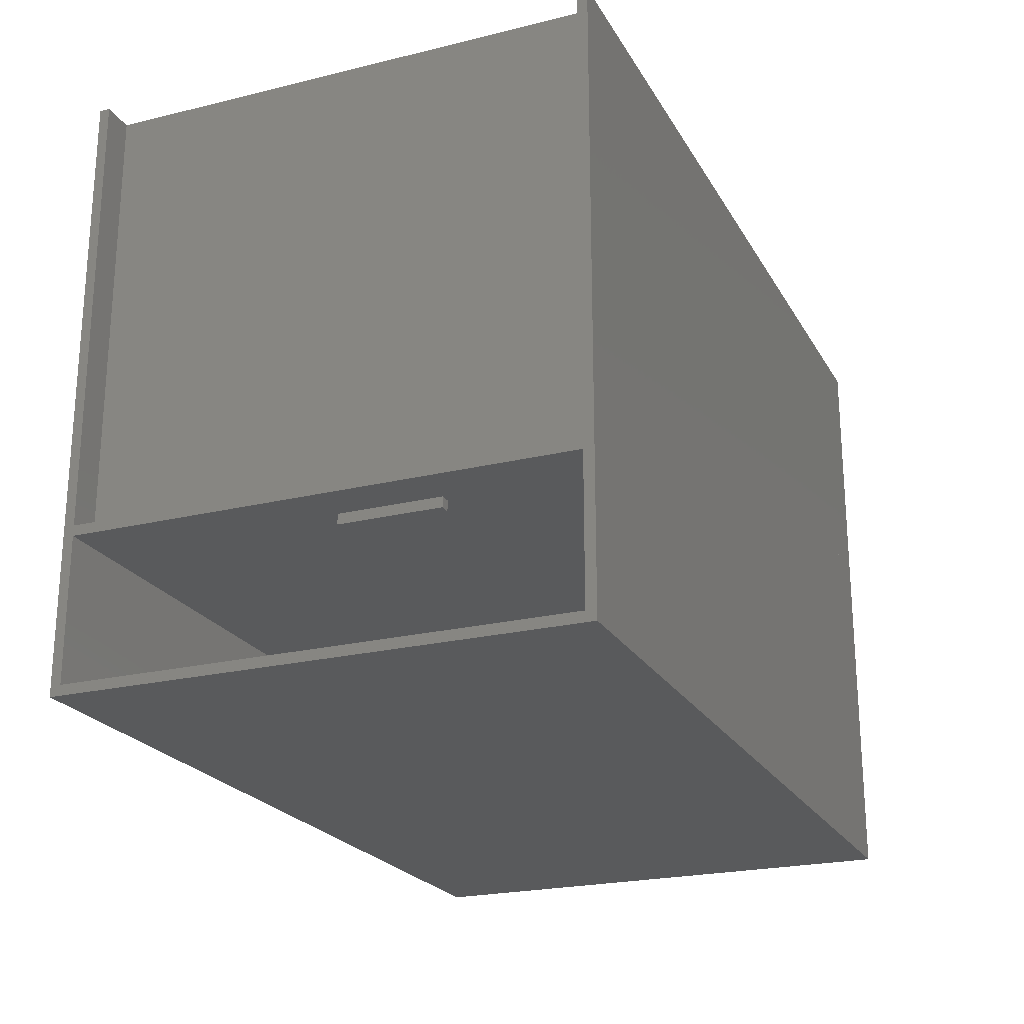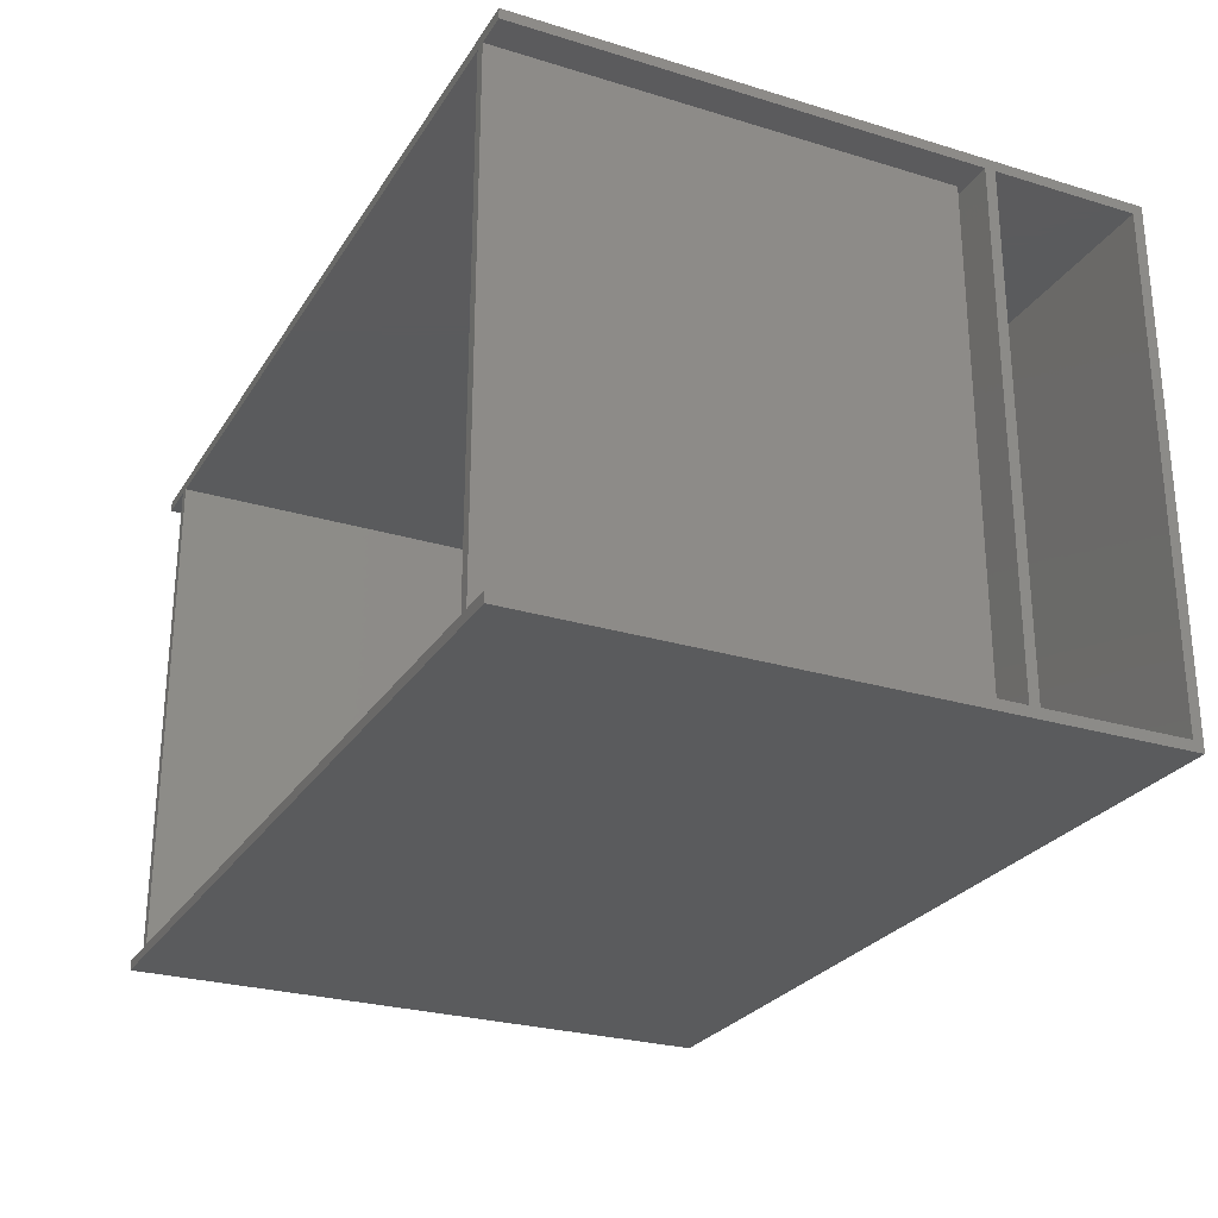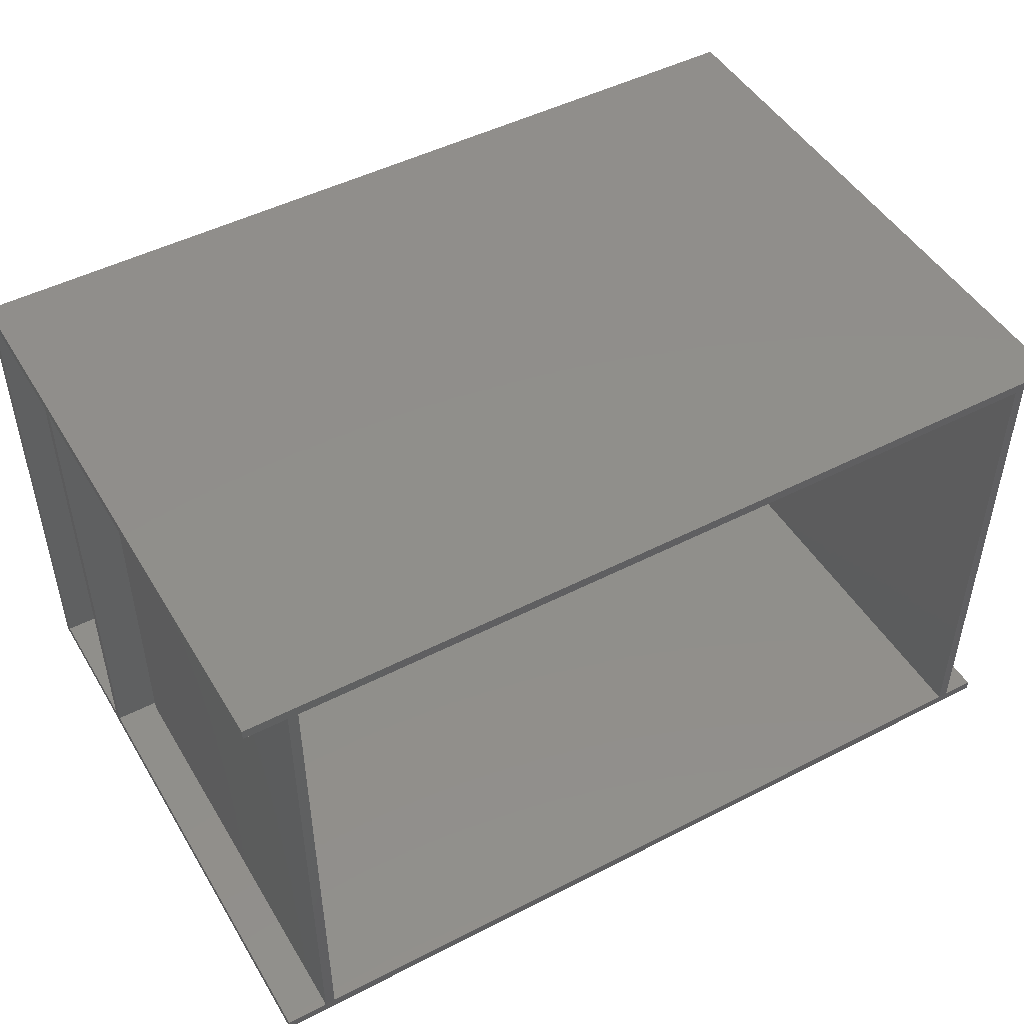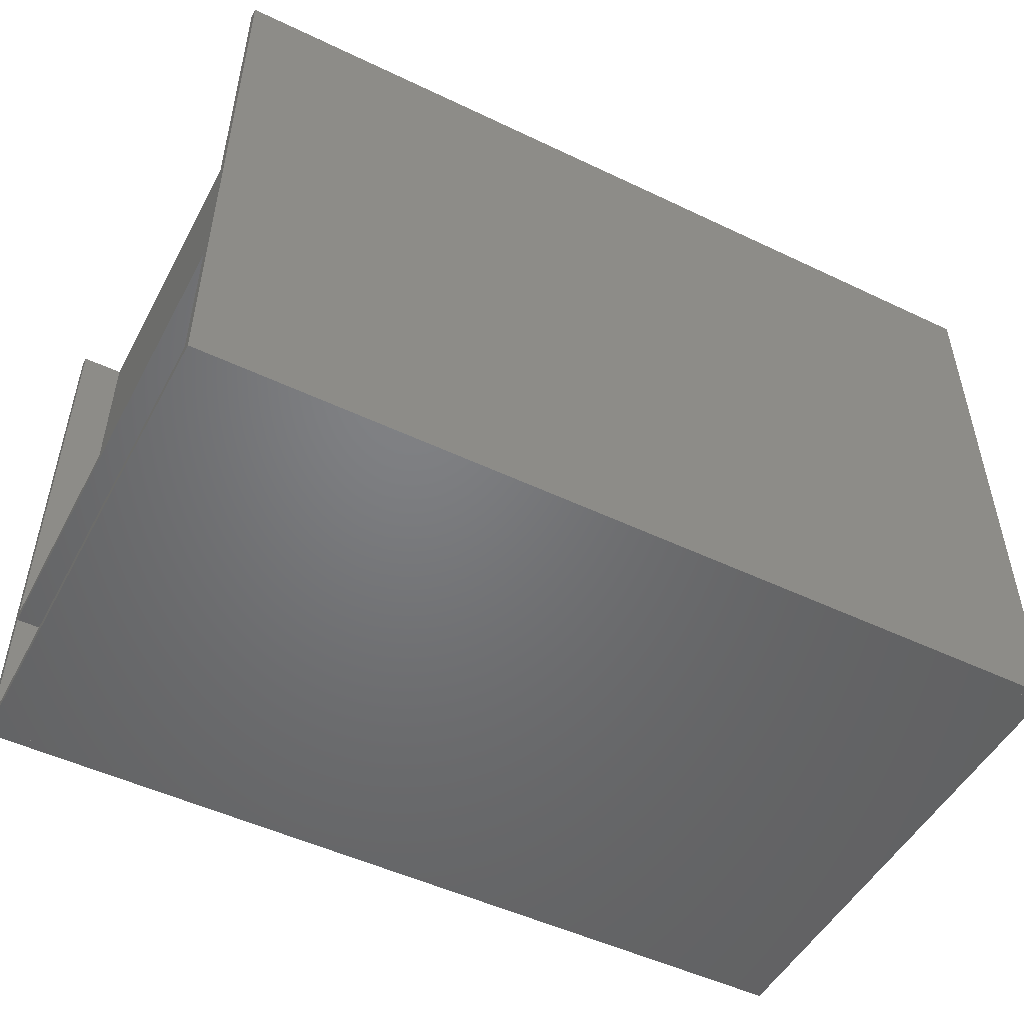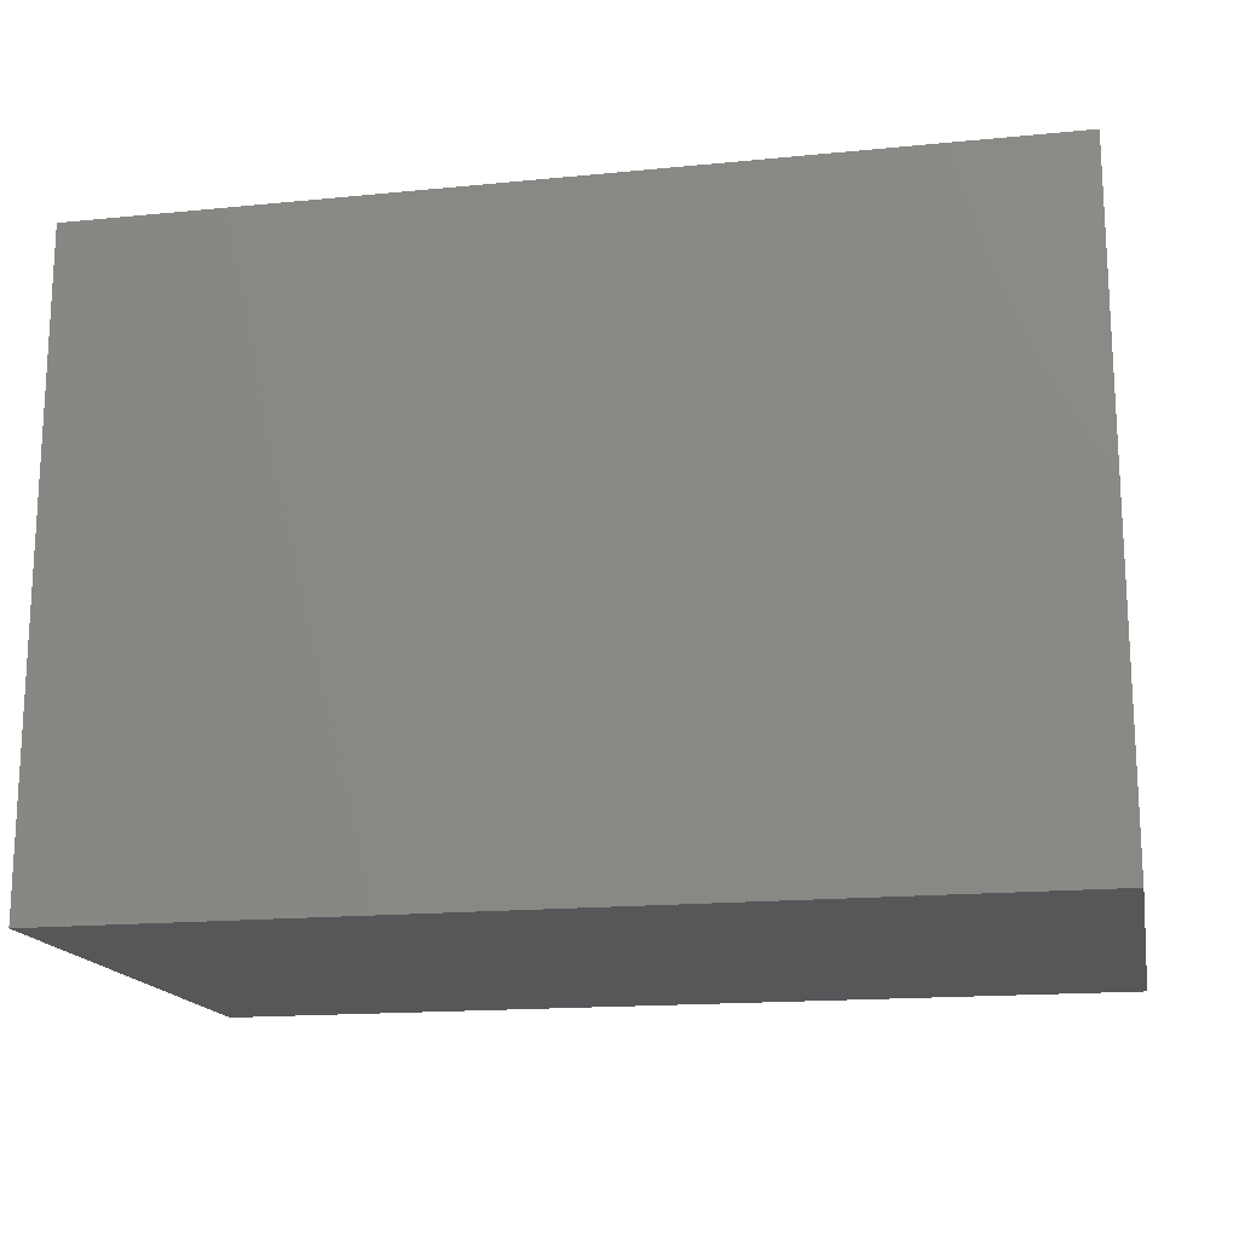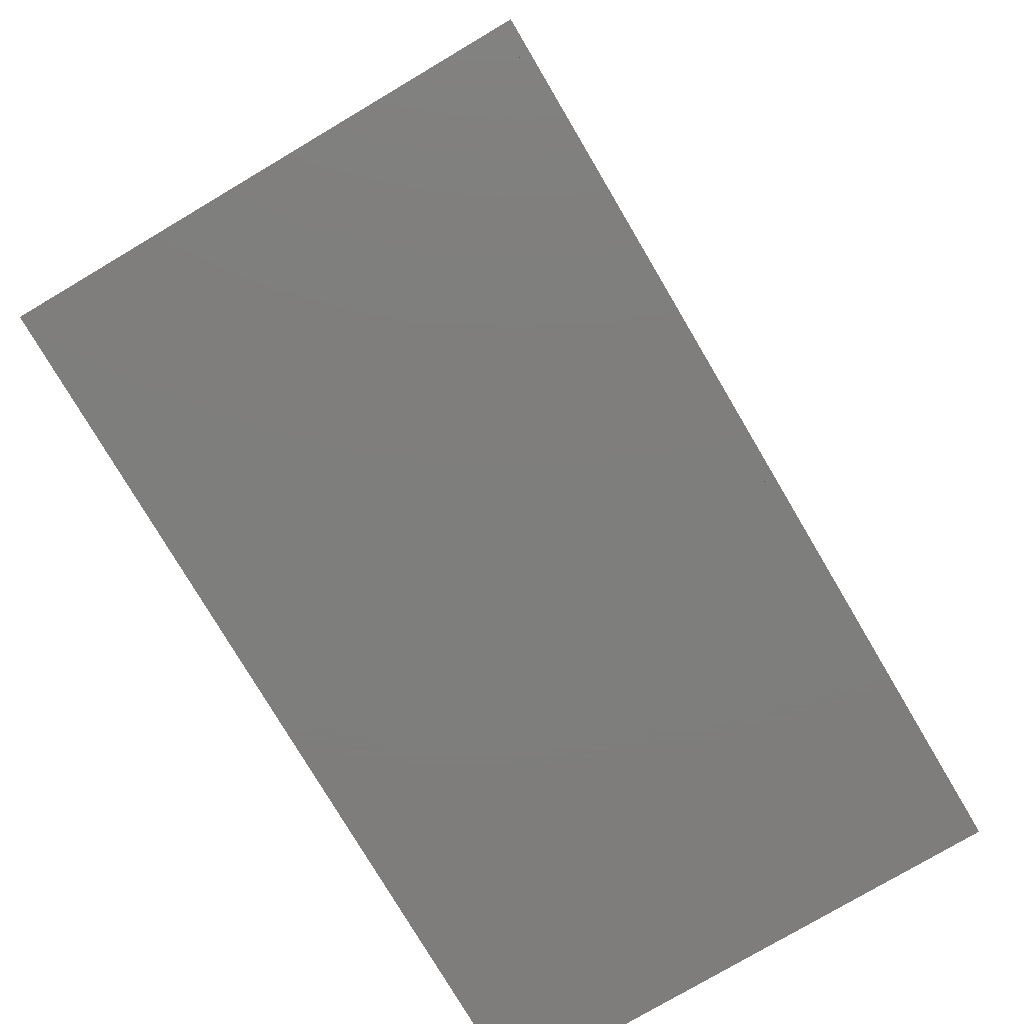
<metadata>
{"format":"stl","ext":"stl","renderer":"f3d","projection":"perspective","resolution":1024,"background":"white","views":[{"elev":-22.6,"azim":112.8,"up":"+Z"},{"elev":-26.5,"azim":64.5,"up":"+Y"},{"elev":48.1,"azim":-29.9,"up":"+Y"},{"elev":-50.3,"azim":-27.6,"up":"+Z"},{"elev":-16.6,"azim":11.3,"up":"+Z"},{"elev":-77.8,"azim":120.6,"up":"+Z"}]}
</metadata>
<code>
# stl→obj: 112 verts, 293 faces
v -260 144 90
v 260 144 96
v 260 144 90
v -260 144 96
v -260 -150 96
v 260 -150 90
v 260 -150 96
v -260 -150 90
v -260 144 0
v 260 144 6
v 260 144 0
v -260 144 6
v -260 -150 6
v 260 -150 0
v 260 -150 6
v -260 -150 0
v -229 150 236.5
v -229 144 360
v -229 150 360
v -229 150 230
v -229 150 100
v -229 144 100
v -235 144 360
v -235 150 236.5
v -235 150 360
v -235 150 230
v -235 144 100
v -235 150 100
v 235 144 100
v 241 150 100
v 235 150 100
v 241 144 100
v 241 150 236.5
v 241 144 360
v 241 150 360
v 241 150 230
v 235 144 360
v 235 150 360
v 260 144 360
v 260 150 360
v -260 150 360
v -260 144 360
v 260 144 100
v 260 150 100
v 260 150 0
v -260 150 0
v -260 144 100
v 235 150 236.5
v 235 150 230
v -260 150 100
v -260 -156 360
v -260 -150 360
v -260 -156 0
v 260 -156 360
v 260 -150 360
v 260 -156 0
v -229 0 230.5
v -235 0 236.5
v -229 0 236.5
v -235 0 230.5
v -229 0 230
v -235 0 230
v -235 60 236.5
v -229 60 230
v -229 60 236.5
v -235 60 230.5
v -235 60 230
v -229 -150 360
v -235 -150 360
v -235 -150 236.5
v -229 -150 100
v -235 -150 230
v -235 -150 100
v -229 60 230.5
v -229 -150 236.5
v -229 -150 230
v -235 0 86
v -229 0 80
v -229 0 86
v -235 0 80
v -235 60 86
v -229 60 86
v -235 60 80
v -229 60 80
v 241 0 230.5
v 235 0 236.5
v 241 0 236.5
v 235 0 230.5
v 241 0 230
v 235 0 230
v 235 60 236.5
v 241 60 230
v 241 60 236.5
v 235 60 230.5
v 235 60 230
v 241 -150 360
v 235 -150 360
v 235 -150 236.5
v 241 -150 100
v 235 -150 230
v 235 -150 100
v 241 60 230.5
v 241 -150 236.5
v 241 -150 230
v 235 0 86
v 241 0 80
v 241 0 86
v 235 0 80
v 235 60 86
v 241 60 86
v 235 60 80
v 241 60 80
f 1 2 3
f 2 1 4
f 5 6 7
f 6 5 8
f 4 7 2
f 7 4 5
f 8 3 6
f 3 8 1
f 8 4 1
f 4 8 5
f 6 2 7
f 2 6 3
f 9 10 11
f 10 9 12
f 13 14 15
f 14 13 16
f 12 15 10
f 15 12 13
f 16 11 14
f 11 16 9
f 16 12 9
f 12 16 13
f 10 14 11
f 14 10 15
f 17 18 19
f 20 18 17
f 21 18 20
f 18 21 22
f 23 24 25
f 23 26 24
f 27 26 23
f 26 27 28
f 28 22 21
f 22 28 27
f 29 30 31
f 30 29 32
f 33 34 35
f 36 34 33
f 30 34 36
f 34 30 32
f 37 31 38
f 31 37 29
f 35 39 40
f 39 35 34
f 19 37 38
f 37 19 18
f 41 23 25
f 23 41 42
f 43 40 39
f 43 44 40
f 2 44 43
f 3 44 2
f 10 44 3
f 11 44 10
f 44 11 45
f 9 45 11
f 45 9 46
f 42 27 23
f 27 42 47
f 37 22 29
f 22 37 18
f 39 32 43
f 32 39 34
f 32 10 43
f 32 11 10
f 29 11 32
f 22 11 29
f 27 11 22
f 47 11 27
f 4 11 47
f 1 11 4
f 12 11 1
f 11 12 9
f 30 46 28
f 44 46 30
f 46 44 45
f 48 19 38
f 48 17 19
f 49 17 48
f 49 20 17
f 31 20 49
f 20 31 21
f 40 33 35
f 40 36 33
f 44 36 40
f 36 44 30
f 24 41 25
f 26 41 24
f 26 50 41
f 50 26 28
f 50 28 46
f 9 41 46
f 12 41 9
f 1 41 12
f 4 41 1
f 47 41 4
f 41 47 42
f 5 51 52
f 8 51 5
f 13 51 8
f 16 51 13
f 51 16 53
f 52 54 55
f 54 52 51
f 54 14 15
f 14 54 56
f 7 54 15
f 54 7 55
f 53 14 56
f 14 53 16
f 51 56 54
f 56 51 53
f 14 52 7
f 16 52 14
f 55 7 52
f 57 58 59
f 57 60 58
f 61 60 57
f 60 61 62
f 63 64 65
f 66 64 63
f 64 66 67
f 67 61 64
f 61 67 62
f 65 58 63
f 58 65 59
f 68 69 70
f 70 71 68
f 72 71 70
f 71 72 73
f 25 18 19
f 25 68 18
f 68 25 69
f 17 74 20
f 74 17 65
f 18 17 19
f 18 65 17
f 18 59 65
f 68 59 18
f 59 68 75
f 20 22 21
f 64 22 20
f 61 22 64
f 76 22 61
f 22 76 71
f 20 74 64
f 75 61 59
f 61 75 76
f 72 58 62
f 58 72 70
f 26 66 24
f 66 26 67
f 27 26 28
f 27 67 26
f 27 62 67
f 27 72 62
f 72 27 73
f 63 25 24
f 58 25 63
f 58 69 25
f 69 58 70
f 24 66 63
f 22 28 21
f 22 27 28
f 71 27 22
f 27 71 73
f 28 19 21
f 28 25 19
f 66 57 74
f 57 66 60
f 62 57 60
f 57 62 61
f 67 74 64
f 74 67 66
f 64 62 67
f 62 64 61
f 57 64 74
f 64 57 61
f 62 66 67
f 66 62 60
f 58 57 59
f 57 58 60
f 63 59 65
f 59 63 58
f 66 65 74
f 65 66 63
f 74 60 66
f 60 74 57
f 59 74 65
f 74 59 57
f 66 58 63
f 58 66 60
f 77 78 79
f 78 77 80
f 81 79 82
f 79 81 77
f 83 82 84
f 82 83 81
f 84 80 83
f 80 84 78
f 79 84 82
f 84 79 78
f 83 77 81
f 77 83 80
f 85 86 87
f 85 88 86
f 89 88 85
f 88 89 90
f 91 92 93
f 94 92 91
f 92 94 95
f 95 89 92
f 89 95 90
f 93 86 91
f 86 93 87
f 96 97 98
f 98 99 96
f 100 99 98
f 99 100 101
f 38 34 35
f 38 96 34
f 96 38 97
f 33 102 36
f 102 33 93
f 34 33 35
f 34 93 33
f 34 87 93
f 96 87 34
f 87 96 103
f 36 32 30
f 92 32 36
f 89 32 92
f 104 32 89
f 32 104 99
f 36 102 92
f 103 89 87
f 89 103 104
f 100 86 90
f 86 100 98
f 49 94 48
f 94 49 95
f 29 49 31
f 29 95 49
f 29 90 95
f 29 100 90
f 100 29 101
f 91 38 48
f 86 38 91
f 86 97 38
f 97 86 98
f 48 94 91
f 99 101 29
f 29 30 99
f 30 29 31
f 31 36 30
f 31 35 36
f 31 38 35
f 94 85 102
f 85 94 88
f 90 85 88
f 85 90 89
f 95 102 92
f 102 95 94
f 92 90 95
f 90 92 89
f 85 92 102
f 92 85 89
f 90 94 95
f 94 90 88
f 86 85 87
f 85 86 88
f 91 87 93
f 87 91 86
f 94 93 102
f 93 94 91
f 102 88 94
f 88 102 85
f 87 102 93
f 102 87 85
f 94 86 91
f 86 94 88
f 105 106 107
f 106 105 108
f 109 107 110
f 107 109 105
f 111 110 112
f 110 111 109
f 112 108 111
f 108 112 106
f 107 112 110
f 112 107 106
f 111 105 109
f 105 111 108

</code>
